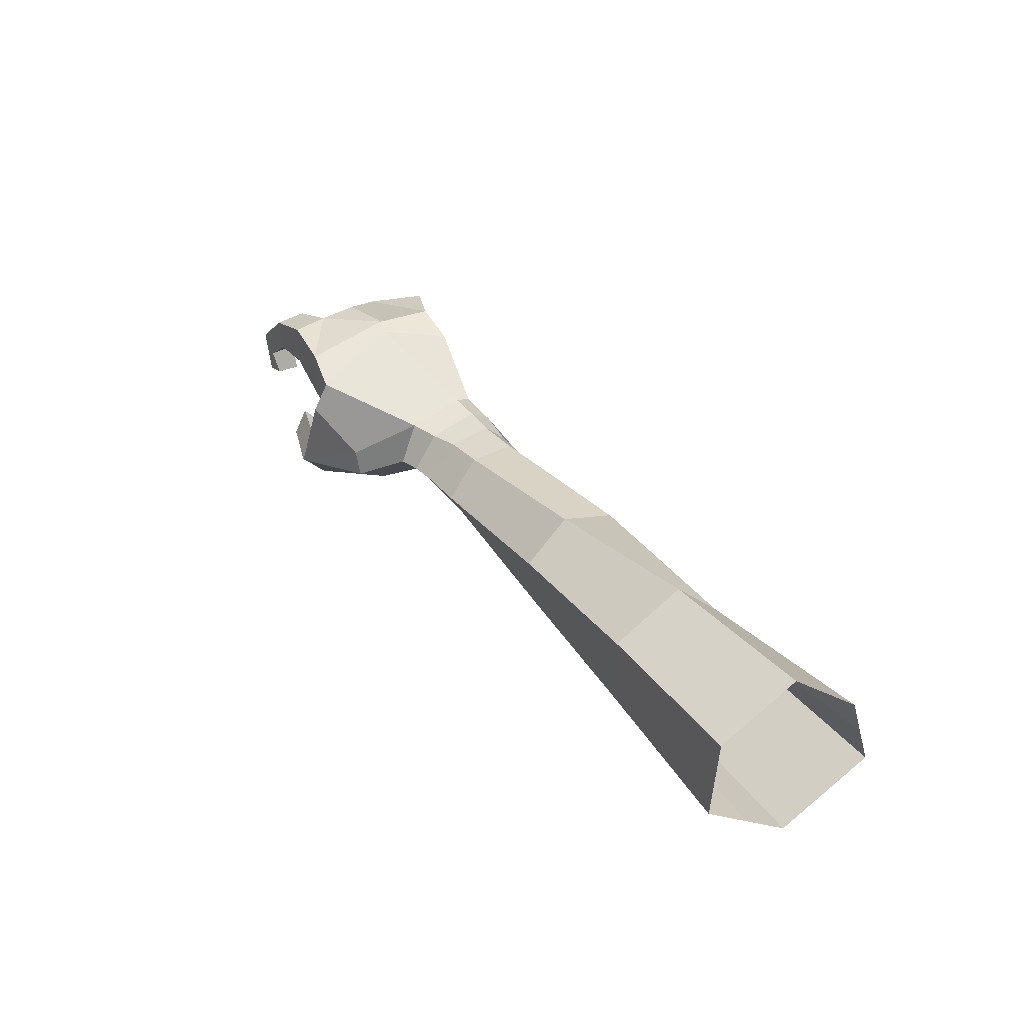
<metadata>
{"format":"obj","ext":"obj","renderer":"f3d","projection":"perspective","resolution":1024,"background":"white","views":[{"elev":34.1,"azim":58.2,"up":"+Y"}]}
</metadata>
<code>
g hand
v -0.4319 0.01835 -0.02365
v -0.4065 0.007857 -0.000209
v -0.394 0.01905 -0.0323
v -0.4176 0.02692 -0.03984
v -0.4319 0.01835 -0.02365
v -0.394 0.01905 -0.0323
v -0.4319 0.01835 -0.02365
v -0.4364 0.0154 0.002544
v -0.4065 0.007857 -0.000209
v -0.4328 0.01567 0.02436
v -0.4044 0.006677 0.04772
v -0.4065 0.007857 -0.000209
v -0.4364 0.0154 0.002544
v -0.4328 0.01567 0.02436
v -0.4065 0.007857 -0.000209
v -0.4328 0.01567 0.02436
v -0.4341 0.01957 0.04661
v -0.4044 0.006677 0.04772
v -0.4418 0.04017 0.02448
v -0.4096 0.04536 -3.9e-05
v -0.4067 0.0358 0.0482
v -0.4381 0.03914 0.04464
v -0.4418 0.04017 0.02448
v -0.4067 0.0358 0.0482
v -0.4418 0.04017 0.02448
v -0.444 0.04137 0.002803
v -0.4096 0.04536 -3.9e-05
v -0.4623 0.03076 -0.02115
v -0.4034 0.04762 -0.02876
v -0.4096 0.04536 -3.9e-05
v -0.444 0.04137 0.002803
v -0.4623 0.03076 -0.02115
v -0.4096 0.04536 -3.9e-05
v -0.4623 0.03076 -0.02115
v -0.4308 0.04361 -0.03983
v -0.4034 0.04762 -0.02876
v -0.4034 0.04762 -0.02876
v -0.4308 0.04361 -0.03983
v -0.4176 0.02692 -0.03984
v -0.4034 0.04762 -0.02876
v -0.4176 0.02692 -0.03984
v -0.3958 0.03171 -0.03488
v -0.3958 0.03171 -0.03488
v -0.4176 0.02692 -0.03984
v -0.394 0.01905 -0.0323
v -0.4364 0.0154 0.002544
v -0.4364 0.00848 -0.005455
v -0.4535 -0.000156 -0.005364
v -0.4364 0.0154 0.002544
v -0.4535 -0.000156 -0.005364
v -0.444 0.04137 0.002803
v -0.4037 -0.03365 0.06256
v -0.4054 -0.03567 0.06006
v -0.4311 -0.02955 0.0541
v -0.4301 -0.001084 -0.0464
v -0.4438 -0.002836 -0.04637
v -0.4144 -0.0146 -0.0498
v -0.4301 -0.001084 -0.0464
v -0.4144 -0.0146 -0.0498
v -0.4156 -0.01085 -0.04944
v -0.4686 0.01046 0.01538
v -0.4578 -0.00241 0.01553
v -0.4405 -0.0136 0.009722
v -0.4686 0.01046 0.01538
v -0.4405 -0.0136 0.009722
v -0.446 -0.02537 0.009468
v -0.4556 -0.002202 0.000492
v -0.4681 0.01298 0.000334
v -0.4482 -0.02537 -0.003723
v -0.4556 -0.002202 0.000492
v -0.4482 -0.02537 -0.003723
v -0.4418 -0.01158 -0.003425
v -0.4623 0.03076 -0.02115
v -0.4516 0.02979 -0.0256
v -0.4465 0.02942 -0.04277
v -0.4623 0.03076 -0.02115
v -0.4308 0.04361 -0.03983
v -0.003447 0.01724 0.04019
v -0.003761 -0.02421 0.0439
v -0.09353 -0.02067 0.03613
v -0.092 0.01697 0.03776
v -0.003447 0.01724 0.04019
v -0.092 0.01697 0.03776
v -0.09213 0.03677 0.000929
v -0.002141 0.03925 -0.001028
v -0.000101 -0.03682 0.02275
v 0.003559 -0.04943 0.001603
v -0.09268 -0.04563 -0.000328
v -0.09311 -0.03315 0.0179
v 0.005125 -0.004476 -0.04013
v 0.003457 0.01331 -0.03554
v -0.09082 0.01541 -0.02295
v -0.09058 -0.000334 -0.03154
v -0.002141 0.03925 -0.001028
v -0.09213 0.03677 0.000929
v -0.09082 0.01541 -0.02295
v 0.003457 0.01331 -0.03554
v 0.003559 -0.04943 0.001603
v 0.006793 -0.02227 -0.04473
v -0.09034 -0.01607 -0.04013
v -0.09268 -0.04563 -0.000328
v -0.2732 -0.000613 0.02921
v -0.275 -0.02366 0.01373
v -0.3004 -0.02425 0.0133
v -0.3001 -0.002748 0.02793
v -0.275 0.01903 0.01196
v -0.2732 -0.000613 0.02921
v -0.3001 -0.002748 0.02793
v -0.3006 0.01568 0.0112
v -0.275 0.01903 0.01196
v -0.3006 0.01568 0.0112
v -0.3007 0.01963 -0.01168
v -0.2763 0.01957 -0.0129
v -0.2756 -0.02401 -0.000609
v -0.2763 -0.02437 -0.01495
v -0.2998 -0.02154 -0.0159
v -0.3001 -0.02314 -0.000988
v -0.2763 -0.02437 -0.01495
v -0.276 -0.000312 -0.03086
v -0.2987 -0.000114 -0.03058
v -0.2998 -0.02154 -0.0159
v -0.2761 0.009628 -0.02188
v -0.2997 0.009759 -0.02298
v -0.2987 -0.000114 -0.03058
v -0.276 -0.000312 -0.03086
v -0.09353 -0.02067 0.03613
v -0.1863 -0.02418 0.02466
v -0.1847 0.007266 0.03136
v -0.092 0.01697 0.03776
v -0.1863 -0.02418 0.02466
v -0.275 -0.02366 0.01373
v -0.2732 -0.000613 0.02921
v -0.1847 0.007266 0.03136
v -0.09311 -0.03315 0.0179
v -0.1862 -0.03036 0.007446
v -0.1863 -0.02418 0.02466
v -0.09353 -0.02067 0.03613
v -0.1862 -0.03036 0.007446
v -0.2756 -0.02401 -0.000609
v -0.275 -0.02366 0.01373
v -0.1863 -0.02418 0.02466
v -0.092 0.01697 0.03776
v -0.1847 0.007266 0.03136
v -0.1852 0.02804 0.008193
v -0.09213 0.03677 0.000929
v -0.1847 0.007266 0.03136
v -0.2732 -0.000613 0.02921
v -0.275 0.01903 0.01196
v -0.1852 0.02804 0.008193
v -0.09213 0.03677 0.000929
v -0.1852 0.02804 0.008193
v -0.1846 0.02038 -0.0213
v -0.09082 0.01541 -0.02295
v -0.1852 0.02804 0.008193
v -0.275 0.01903 0.01196
v -0.2763 0.01957 -0.0129
v -0.1846 0.02038 -0.0213
v -0.09034 -0.01607 -0.04013
v -0.1844 -0.004189 -0.03494
v -0.1861 -0.03654 -0.009767
v -0.09268 -0.04563 -0.000328
v -0.1844 -0.004189 -0.03494
v -0.276 -0.000312 -0.03086
v -0.2763 -0.02437 -0.01495
v -0.1861 -0.03654 -0.009767
v -0.09058 -0.000334 -0.03154
v -0.1845 0.008093 -0.02812
v -0.1844 -0.004189 -0.03494
v -0.09034 -0.01607 -0.04013
v -0.1845 0.008093 -0.02812
v -0.2761 0.009628 -0.02188
v -0.276 -0.000312 -0.03086
v -0.1844 -0.004189 -0.03494
v -0.317 -0.02146 -0.005885
v -0.3171 -0.02031 -0.01856
v -0.3394 -0.0175 -0.02239
v -0.3316 -0.01852 -0.005578
v -0.317 -0.01884 0.01461
v -0.317 -0.02146 -0.005885
v -0.3316 -0.01852 -0.005578
v -0.3313 -0.01555 0.01427
v -0.3168 -0.004412 0.02795
v -0.317 -0.01884 0.01461
v -0.3313 -0.01555 0.01427
v -0.3308 -0.006451 0.02946
v -0.3169 0.01428 0.01499
v -0.3168 -0.004412 0.02795
v -0.3308 -0.006451 0.02946
v -0.331 0.0161 0.02053
v -0.3171 0.02152 -0.01127
v -0.3169 0.01428 0.01499
v -0.331 0.0161 0.02053
v -0.3318 0.02398 -0.009776
v -0.3171 0.01435 -0.02306
v -0.3171 0.02152 -0.01127
v -0.3318 0.02398 -0.009776
v -0.3397 0.01716 -0.02231
v -0.3172 -0.002982 -0.03022
v -0.3171 0.01435 -0.02306
v -0.3397 0.01716 -0.02231
v -0.3398 -0.00017 -0.02951
v -0.3171 -0.02031 -0.01856
v -0.3172 -0.002982 -0.03022
v -0.3398 -0.00017 -0.02951
v -0.3394 -0.0175 -0.02239
v -0.3394 -0.0175 -0.02239
v -0.3884 0.008899 -0.02885
v -0.3925 0.003881 0.001652
v -0.3316 -0.01852 -0.005578
v -0.3884 0.008899 -0.02885
v -0.394 0.01905 -0.0323
v -0.4065 0.007857 -0.000209
v -0.3925 0.003881 0.001652
v -0.3316 -0.01852 -0.005578
v -0.3925 0.003881 0.001652
v -0.3848 -0.006289 0.04448
v -0.3313 -0.01555 0.01427
v -0.331 0.0161 0.02053
v -0.385 0.02744 0.05194
v -0.3991 0.04357 0.002029
v -0.3318 0.02398 -0.009776
v -0.3318 0.02398 -0.009776
v -0.3991 0.04357 0.002029
v -0.3836 0.03835 -0.03091
v -0.3397 0.01716 -0.02231
v -0.3991 0.04357 0.002029
v -0.4096 0.04536 -3.9e-05
v -0.4034 0.04762 -0.02876
v -0.3836 0.03835 -0.03091
v -0.3397 0.01716 -0.02231
v -0.3836 0.03835 -0.03091
v -0.3805 0.01934 -0.03324
v -0.3398 -0.00017 -0.02951
v -0.3836 0.03835 -0.03091
v -0.4034 0.04762 -0.02876
v -0.3958 0.03171 -0.03488
v -0.3805 0.01934 -0.03324
v -0.3398 -0.00017 -0.02951
v -0.3805 0.01934 -0.03324
v -0.3884 0.008899 -0.02885
v -0.3394 -0.0175 -0.02239
v -0.3805 0.01934 -0.03324
v -0.3958 0.03171 -0.03488
v -0.394 0.01905 -0.0323
v -0.3884 0.008899 -0.02885
v -0.4465 0.02942 -0.04277
v -0.4438 -0.002836 -0.04637
v -0.4301 -0.001084 -0.0464
v -0.4329 0.02216 -0.04267
v -0.4516 0.02979 -0.0256
v -0.4452 -0.004652 -0.03385
v -0.4438 -0.002836 -0.04637
v -0.4465 0.02942 -0.04277
v -0.4359 0.01521 -0.02605
v -0.4288 -0.002636 -0.03388
v -0.4452 -0.004652 -0.03385
v -0.4516 0.02979 -0.0256
v -0.4329 0.02216 -0.04267
v -0.4301 -0.001084 -0.0464
v -0.4288 -0.002636 -0.03388
v -0.4359 0.01521 -0.02605
v -0.4623 0.03076 -0.02115
v -0.4527 0.001009 -0.02261
v -0.4385 0.009197 -0.02371
v -0.4319 0.01835 -0.02365
v -0.444 0.04137 0.002803
v -0.4535 -0.000156 -0.005364
v -0.4527 0.001009 -0.02261
v -0.4623 0.03076 -0.02115
v -0.4319 0.01835 -0.02365
v -0.4385 0.009197 -0.02371
v -0.4364 0.00848 -0.005455
v -0.4364 0.0154 0.002544
v -0.444 0.04137 0.002803
v -0.4681 0.01298 0.000334
v -0.4556 -0.002202 0.000492
v -0.4364 0.0154 0.002544
v -0.4418 0.04017 0.02448
v -0.4686 0.01046 0.01538
v -0.4681 0.01298 0.000334
v -0.444 0.04137 0.002803
v -0.4328 0.01567 0.02436
v -0.4578 -0.00241 0.01553
v -0.4686 0.01046 0.01538
v -0.4418 0.04017 0.02448
v -0.4364 0.0154 0.002544
v -0.4556 -0.002202 0.000492
v -0.4578 -0.00241 0.01553
v -0.4328 0.01567 0.02436
v -0.4328 0.01567 0.02436
v -0.462 0.01365 0.02784
v -0.462 0.01577 0.04499
v -0.4341 0.01957 0.04661
v -0.4418 0.04017 0.02448
v -0.4663 0.03378 0.02807
v -0.462 0.01365 0.02784
v -0.4328 0.01567 0.02436
v -0.4381 0.03914 0.04464
v -0.4654 0.03209 0.0451
v -0.4663 0.03378 0.02807
v -0.4418 0.04017 0.02448
v -0.4341 0.01957 0.04661
v -0.462 0.01577 0.04499
v -0.4654 0.03209 0.0451
v -0.4381 0.03914 0.04464
v -0.3891 0.009928 0.05844
v -0.3567 -0.007729 0.04837
v -0.4037 -0.03365 0.06256
v -0.402 -0.01784 0.0552
v -0.3571 -0.03135 0.02953
v -0.3899 -0.01441 0.04432
v -0.402 -0.02893 0.04233
v -0.4035 -0.04616 0.04913
v -0.3567 -0.007729 0.04837
v -0.3573 -0.02429 0.04556
v -0.4054 -0.03567 0.06006
v -0.4037 -0.03365 0.06256
v -0.3573 -0.02429 0.04556
v -0.3571 -0.03135 0.02953
v -0.4035 -0.04616 0.04913
v -0.4054 -0.03567 0.06006
v -0.4067 0.0358 0.0482
v -0.4096 0.04536 -3.9e-05
v -0.3991 0.04357 0.002029
v -0.385 0.02744 0.05194
v -0.4065 0.007857 -0.000209
v -0.4044 0.006677 0.04772
v -0.3848 -0.006289 0.04448
v -0.3925 0.003881 0.001652
v -0.4054 -0.03567 0.06006
v -0.4035 -0.04616 0.04913
v -0.4298 -0.03842 0.04488
v -0.4311 -0.02955 0.0541
v -0.4035 -0.04616 0.04913
v -0.402 -0.02893 0.04233
v -0.4279 -0.02372 0.03897
v -0.4298 -0.03842 0.04488
v -0.4298 -0.03842 0.04488
v -0.4279 -0.02372 0.03897
v -0.43 -0.01512 0.04735
v -0.4311 -0.02955 0.0541
v -0.3899 -0.01441 0.04432
v -0.3891 0.009928 0.05844
v -0.402 -0.01784 0.0552
v -0.402 -0.02893 0.04233
v -0.402 -0.01784 0.0552
v -0.4037 -0.03365 0.06256
v -0.4311 -0.02955 0.0541
v -0.43 -0.01512 0.04735
v -0.402 -0.02893 0.04233
v -0.402 -0.01784 0.0552
v -0.43 -0.01512 0.04735
v -0.4279 -0.02372 0.03897
v -0.4044 0.006677 0.04772
v -0.4067 0.0358 0.0482
v -0.385 0.02744 0.05194
v -0.3848 -0.006289 0.04448
v -0.4044 0.006677 0.04772
v -0.4341 0.01957 0.04661
v -0.4381 0.03914 0.04464
v -0.4067 0.0358 0.0482
v -0.4904 0.0116 0.04464
v -0.4817 0.001664 0.04416
v -0.4764 -0.009793 0.04264
v -0.4872 -0.01216 0.04332
v -0.4918 0.01226 0.0295
v -0.4904 0.0116 0.04464
v -0.4872 -0.01216 0.04332
v -0.4886 -0.0123 0.02959
v -0.4805 0.004236 0.02975
v -0.4918 0.01226 0.0295
v -0.4886 -0.0123 0.02959
v -0.4761 -0.00985 0.03023
v -0.4817 0.001664 0.04416
v -0.4805 0.004236 0.02975
v -0.4761 -0.00985 0.03023
v -0.4764 -0.009793 0.04264
v -0.4405 -0.0136 0.009722
v -0.4418 -0.01158 -0.003425
v -0.4241 -0.02043 -0.006537
v -0.4229 -0.02224 0.00523
v -0.446 -0.02537 0.009468
v -0.4405 -0.0136 0.009722
v -0.4229 -0.02224 0.00523
v -0.4278 -0.03277 0.005003
v -0.4482 -0.02537 -0.003723
v -0.446 -0.02537 0.009468
v -0.4278 -0.03277 0.005003
v -0.4298 -0.03277 -0.006804
v -0.4418 -0.01158 -0.003425
v -0.4482 -0.02537 -0.003723
v -0.4298 -0.03277 -0.006804
v -0.4241 -0.02043 -0.006537
v -0.4224 -0.01708 -0.01026
v -0.4248 -0.01623 -0.02594
v -0.4103 -0.01853 -0.02772
v -0.4081 -0.01807 -0.01378
v -0.4375 -0.02636 -0.01021
v -0.4224 -0.01708 -0.01026
v -0.4081 -0.01807 -0.01378
v -0.4119 -0.03365 -0.01404
v -0.4375 -0.02401 -0.02548
v -0.4375 -0.02636 -0.01021
v -0.4119 -0.03365 -0.01404
v -0.4132 -0.0317 -0.02795
v -0.4248 -0.01623 -0.02594
v -0.4132 -0.0317 -0.02795
v -0.4103 -0.01853 -0.02772
v -0.4375 -0.02401 -0.02548
v -0.4385 0.009197 -0.02371
v -0.4527 0.001009 -0.02261
v -0.4288 -0.002636 -0.03388
v -0.4301 -0.001084 -0.0464
v -0.4156 -0.01085 -0.04944
v -0.4152 -0.01299 -0.03919
v -0.4452 -0.004652 -0.03385
v -0.4288 -0.002636 -0.03388
v -0.4152 -0.01299 -0.03919
v -0.4196 -0.02006 -0.03944
v -0.4438 -0.002836 -0.04637
v -0.4452 -0.004652 -0.03385
v -0.4196 -0.02006 -0.03944
v -0.4144 -0.0146 -0.0498
v -0.4156 -0.01085 -0.04944
v -0.4144 -0.0146 -0.0498
v -0.4196 -0.02006 -0.03944
v -0.4152 -0.01299 -0.03919
v -0.4103 -0.01853 -0.02772
v -0.4132 -0.0317 -0.02795
v -0.4119 -0.03365 -0.01404
v -0.4081 -0.01807 -0.01378
v -0.4241 -0.02043 -0.006537
v -0.4298 -0.03277 -0.006804
v -0.4278 -0.03277 0.005003
v -0.4229 -0.02224 0.00523
v -0.4764 -0.009793 0.04264
v -0.4761 -0.00985 0.03023
v -0.4886 -0.0123 0.02959
v -0.4872 -0.01216 0.04332
v -0.3006 0.01568 0.0112
v -0.3001 -0.002748 0.02793
v -0.3168 -0.004412 0.02795
v -0.3169 0.01428 0.01499
v -0.3007 0.01963 -0.01168
v -0.3006 0.01568 0.0112
v -0.3169 0.01428 0.01499
v -0.3171 0.02152 -0.01127
v -0.2987 -0.000114 -0.03058
v -0.3172 -0.002982 -0.03022
v -0.3171 -0.02031 -0.01856
v -0.2998 -0.02154 -0.0159
v -0.3001 -0.002748 0.02793
v -0.3004 -0.02425 0.0133
v -0.317 -0.01884 0.01461
v -0.3168 -0.004412 0.02795
v 0.006793 -0.02227 -0.04473
v 0.005125 -0.004476 -0.04013
v -0.09058 -0.000334 -0.03154
v -0.09034 -0.01607 -0.04013
v -0.2763 0.01957 -0.0129
v -0.3007 0.01963 -0.01168
v -0.2997 0.009759 -0.02298
v -0.2761 0.009628 -0.02188
v -0.09082 0.01541 -0.02295
v -0.1846 0.02038 -0.0213
v -0.1845 0.008093 -0.02812
v -0.09058 -0.000334 -0.03154
v -0.1846 0.02038 -0.0213
v -0.2763 0.01957 -0.0129
v -0.2761 0.009628 -0.02188
v -0.1845 0.008093 -0.02812
v -0.3171 0.02152 -0.01127
v -0.3171 0.01435 -0.02306
v -0.2997 0.009759 -0.02298
v -0.3007 0.01963 -0.01168
v -0.2987 -0.000114 -0.03058
v -0.2997 0.009759 -0.02298
v -0.3171 0.01435 -0.02306
v -0.3172 -0.002982 -0.03022
v -0.003761 -0.02421 0.0439
v -0.000101 -0.03682 0.02275
v -0.09311 -0.03315 0.0179
v -0.09353 -0.02067 0.03613
v -0.275 -0.02366 0.01373
v -0.2756 -0.02401 -0.000609
v -0.3001 -0.02314 -0.000988
v -0.3004 -0.02425 0.0133
v -0.09268 -0.04563 -0.000328
v -0.1861 -0.03654 -0.009767
v -0.1862 -0.03036 0.007446
v -0.09311 -0.03315 0.0179
v -0.1861 -0.03654 -0.009767
v -0.2763 -0.02437 -0.01495
v -0.2756 -0.02401 -0.000609
v -0.1862 -0.03036 0.007446
v -0.317 -0.01884 0.01461
v -0.3004 -0.02425 0.0133
v -0.3001 -0.02314 -0.000988
v -0.317 -0.02146 -0.005885
v -0.3001 -0.02314 -0.000988
v -0.2998 -0.02154 -0.0159
v -0.3171 -0.02031 -0.01856
v -0.317 -0.02146 -0.005885
v -0.4654 0.03209 0.0451
v -0.462 0.01577 0.04499
v -0.4817 0.001664 0.04416
v -0.4904 0.0116 0.04464
v -0.4663 0.03378 0.02807
v -0.4654 0.03209 0.0451
v -0.4904 0.0116 0.04464
v -0.4918 0.01226 0.0295
v -0.462 0.01365 0.02784
v -0.4663 0.03378 0.02807
v -0.4918 0.01226 0.0295
v -0.4805 0.004236 0.02975
v -0.462 0.01577 0.04499
v -0.462 0.01365 0.02784
v -0.4805 0.004236 0.02975
v -0.4817 0.001664 0.04416
v -0.4578 -0.00241 0.01553
v -0.4556 -0.002202 0.000492
v -0.4418 -0.01158 -0.003425
v -0.4405 -0.0136 0.009722
v -0.4681 0.01298 0.000334
v -0.4686 0.01046 0.01538
v -0.446 -0.02537 0.009468
v -0.4482 -0.02537 -0.003723
v -0.4364 0.00848 -0.005455
v -0.4385 0.009197 -0.02371
v -0.4248 -0.01623 -0.02594
v -0.4224 -0.01708 -0.01026
v -0.4535 -0.000156 -0.005364
v -0.4364 0.00848 -0.005455
v -0.4224 -0.01708 -0.01026
v -0.4375 -0.02636 -0.01021
v -0.4527 0.001009 -0.02261
v -0.4535 -0.000156 -0.005364
v -0.4375 -0.02636 -0.01021
v -0.4375 -0.02401 -0.02548
v -0.4308 0.04361 -0.03983
v -0.4465 0.02942 -0.04277
v -0.4329 0.02216 -0.04267
v -0.4176 0.02692 -0.03984
v -0.4319 0.01835 -0.02365
v -0.4359 0.01521 -0.02605
v -0.4516 0.02979 -0.0256
v -0.4623 0.03076 -0.02115
v -0.4176 0.02692 -0.03984
v -0.4329 0.02216 -0.04267
v -0.4359 0.01521 -0.02605
v -0.4319 0.01835 -0.02365
v -0.385 0.02744 0.05194
v -0.331 0.0161 0.02053
v -0.3567 -0.007729 0.04837
v -0.3891 0.009928 0.05844
v -0.3313 -0.01555 0.01427
v -0.3848 -0.006289 0.04448
v -0.3899 -0.01441 0.04432
v -0.3571 -0.03135 0.02953
v -0.331 0.0161 0.02053
v -0.3308 -0.006451 0.02946
v -0.3573 -0.02429 0.04556
v -0.3567 -0.007729 0.04837
v -0.3308 -0.006451 0.02946
v -0.3313 -0.01555 0.01427
v -0.3571 -0.03135 0.02953
v -0.3573 -0.02429 0.04556
v -0.3848 -0.006289 0.04448
v -0.385 0.02744 0.05194
v -0.3891 0.009928 0.05844
v -0.3899 -0.01441 0.04432
g hand_0
f 3 2 1
f 6 5 4
f 9 8 7
f 12 11 10
f 15 14 13
f 18 17 16
f 21 20 19
f 24 23 22
f 27 26 25
f 30 29 28
f 33 32 31
f 36 35 34
f 39 38 37
f 42 41 40
f 45 44 43
f 48 47 46
f 51 50 49
f 54 53 52
f 57 56 55
f 60 59 58
f 63 62 61
f 66 65 64
f 69 68 67
f 72 71 70
f 75 74 73
f 77 75 76
f 80 79 78
f 81 80 78
f 84 83 82
f 85 84 82
f 88 87 86
f 89 88 86
f 92 91 90
f 93 92 90
f 96 95 94
f 97 96 94
f 100 99 98
f 101 100 98
f 104 103 102
f 105 104 102
f 108 107 106
f 109 108 106
f 112 111 110
f 113 112 110
f 116 115 114
f 117 116 114
f 120 119 118
f 121 120 118
f 124 123 122
f 125 124 122
f 128 127 126
f 129 128 126
f 132 131 130
f 133 132 130
f 136 135 134
f 137 136 134
f 140 139 138
f 141 140 138
f 144 143 142
f 145 144 142
f 148 147 146
f 149 148 146
f 152 151 150
f 153 152 150
f 156 155 154
f 157 156 154
f 160 159 158
f 161 160 158
f 164 163 162
f 165 164 162
f 168 167 166
f 169 168 166
f 172 171 170
f 173 172 170
f 176 175 174
f 177 176 174
f 180 179 178
f 181 180 178
f 184 183 182
f 185 184 182
f 188 187 186
f 189 188 186
f 192 191 190
f 193 192 190
f 196 195 194
f 197 196 194
f 200 199 198
f 201 200 198
f 204 203 202
f 205 204 202
f 208 207 206
f 209 208 206
f 212 211 210
f 213 212 210
f 216 215 214
f 217 216 214
f 220 219 218
f 221 220 218
f 224 223 222
f 225 224 222
f 228 227 226
f 229 228 226
f 232 231 230
f 233 232 230
f 236 235 234
f 237 236 234
f 240 239 238
f 241 240 238
f 244 243 242
f 245 244 242
f 248 247 246
f 249 248 246
f 252 251 250
f 253 252 250
f 256 255 254
f 257 256 254
f 260 259 258
f 261 260 258
f 264 263 262
f 265 264 262
f 268 267 266
f 269 268 266
f 272 271 270
f 273 272 270
f 276 275 274
f 277 276 274
f 280 279 278
f 281 280 278
f 284 283 282
f 285 284 282
f 288 287 286
f 289 288 286
f 292 291 290
f 293 292 290
f 296 295 294
f 297 296 294
f 300 299 298
f 301 300 298
f 304 303 302
f 305 304 302
f 308 307 306
f 309 308 306
f 312 311 310
f 313 312 310
f 316 315 314
f 317 316 314
f 320 319 318
f 321 320 318
f 324 323 322
f 325 324 322
f 328 327 326
f 329 328 326
f 332 331 330
f 333 332 330
f 336 335 334
f 337 336 334
f 340 339 338
f 341 340 338
f 344 343 342
f 345 344 342
f 348 347 346
f 349 348 346
f 352 351 350
f 353 352 350
f 356 355 354
f 357 356 354
f 360 359 358
f 361 360 358
f 364 363 362
f 365 364 362
f 368 367 366
f 369 368 366
f 372 371 370
f 373 372 370
f 376 375 374
f 377 376 374
f 380 379 378
f 381 380 378
f 384 383 382
f 385 384 382
f 388 387 386
f 389 388 386
f 392 391 390
f 393 392 390
f 396 395 394
f 397 396 394
f 400 399 398
f 401 400 398
f 404 403 402
f 405 404 402
f 408 407 406
f 407 409 406
f 406 409 410
f 409 411 410
f 414 413 412
f 415 414 412
f 418 417 416
f 419 418 416
f 422 421 420
f 423 422 420
f 426 425 424
f 427 426 424
f 430 429 428
f 431 430 428
f 434 433 432
f 435 434 432
f 438 437 436
f 439 438 436
f 442 441 440
f 443 442 440
f 446 445 444
f 447 446 444
f 450 449 448
f 451 450 448
f 454 453 452
f 455 454 452
f 458 457 456
f 459 458 456
f 462 461 460
f 463 462 460
f 466 465 464
f 467 466 464
f 470 469 468
f 471 470 468
f 474 473 472
f 475 474 472
f 478 477 476
f 479 478 476
f 482 481 480
f 483 482 480
f 486 485 484
f 487 486 484
f 490 489 488
f 491 490 488
f 494 493 492
f 495 494 492
f 498 497 496
f 499 498 496
f 502 501 500
f 503 502 500
f 506 505 504
f 507 506 504
f 510 509 508
f 511 510 508
f 514 513 512
f 515 514 512
f 518 517 516
f 519 518 516
f 522 521 520
f 523 522 520
f 526 525 524
f 527 526 524
f 530 529 528
f 531 530 528
f 534 533 532
f 535 534 532
f 538 537 536
f 539 538 536
f 542 541 540
f 543 542 540
f 546 545 544
f 547 546 544
f 550 549 548
f 551 550 548
f 554 553 552
f 555 554 552
f 558 557 556
f 559 558 556
f 562 561 560
f 563 562 560
f 566 565 564
f 567 566 564
f 570 569 568
f 571 570 568

</code>
